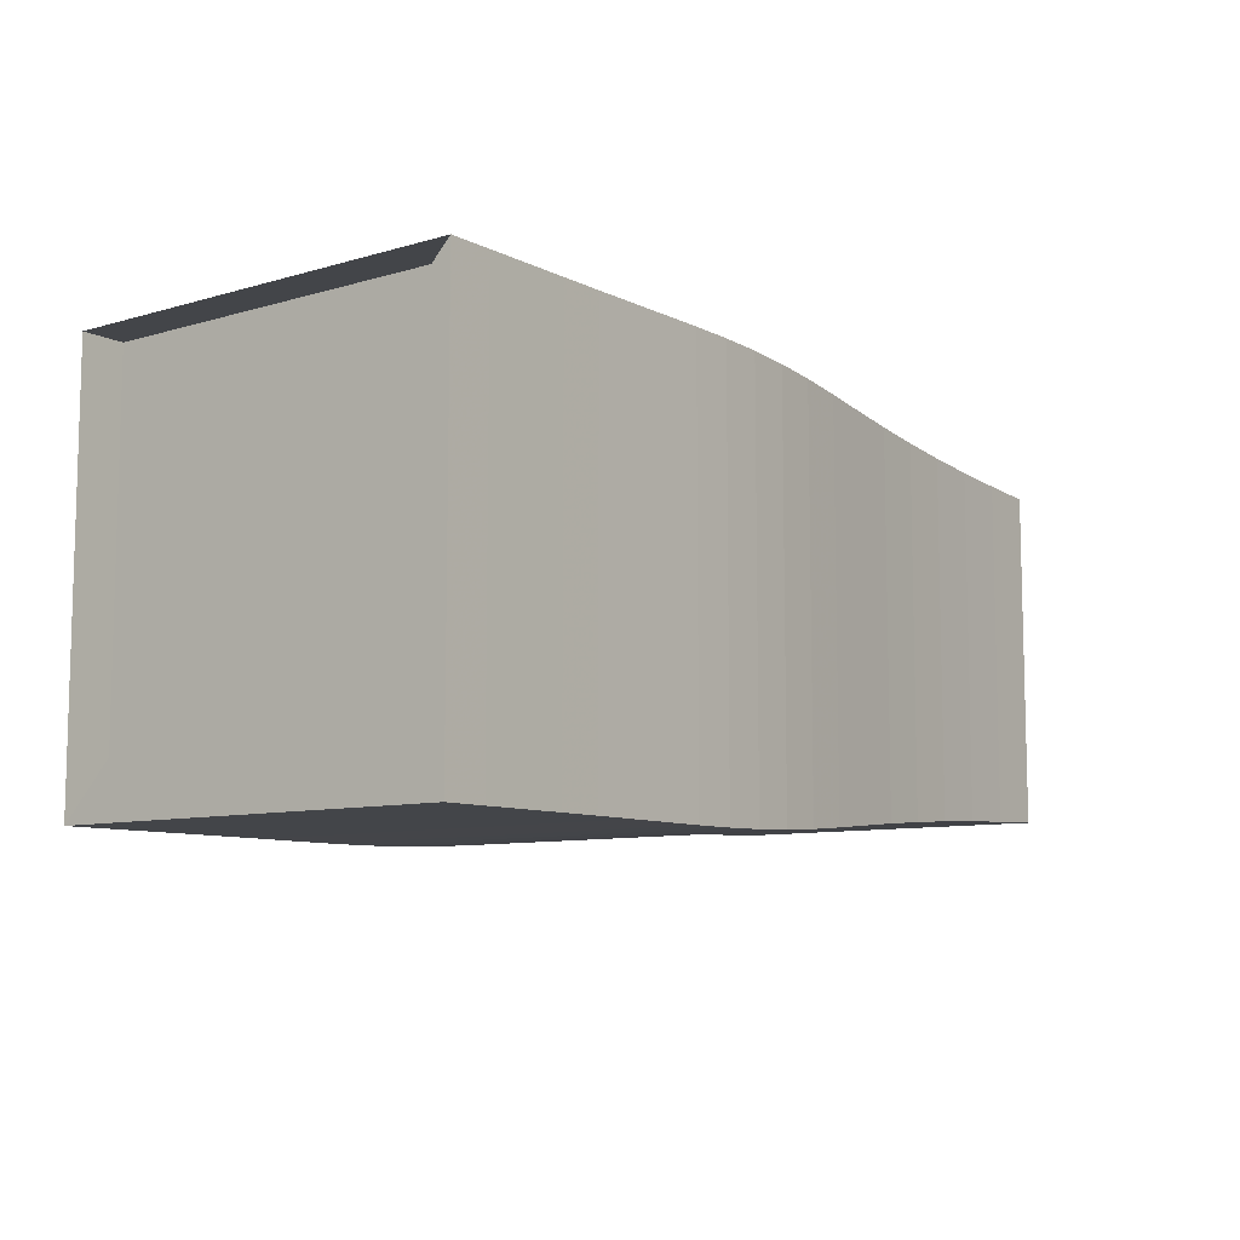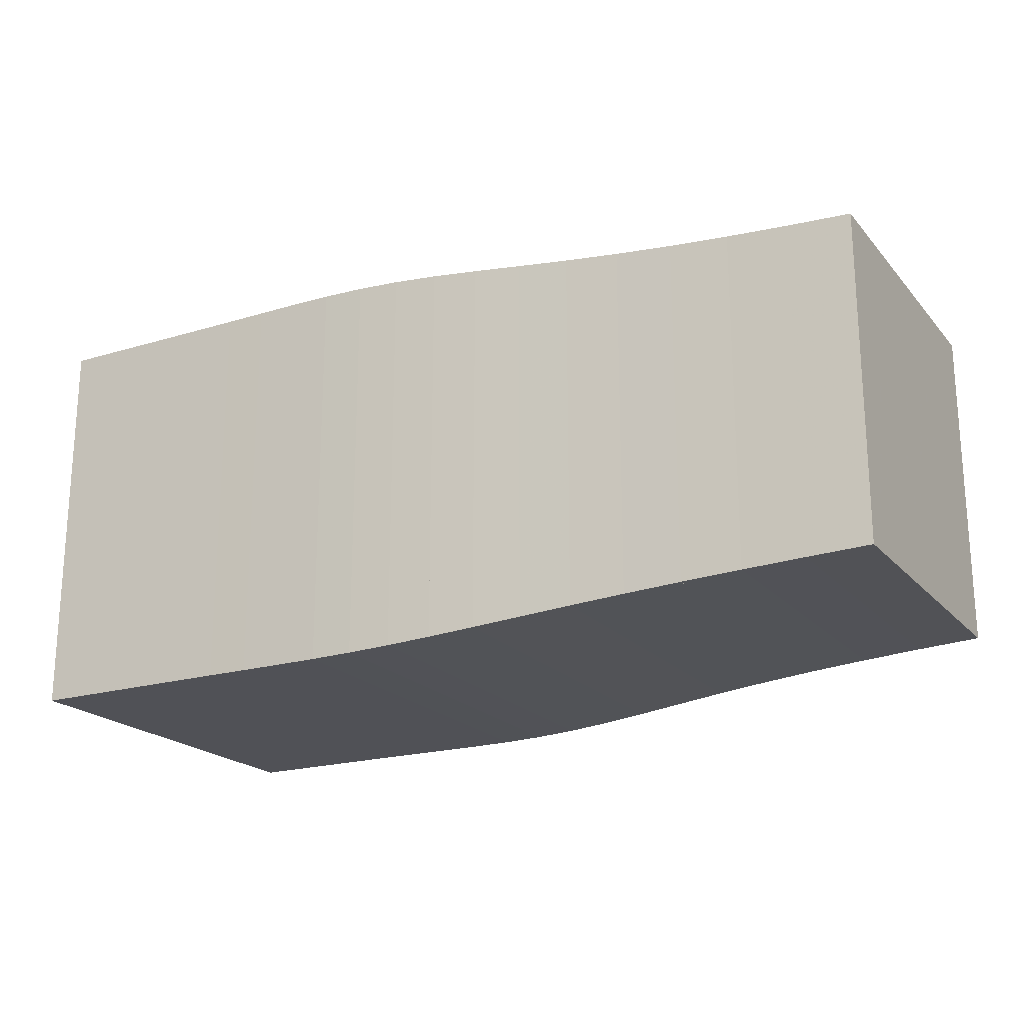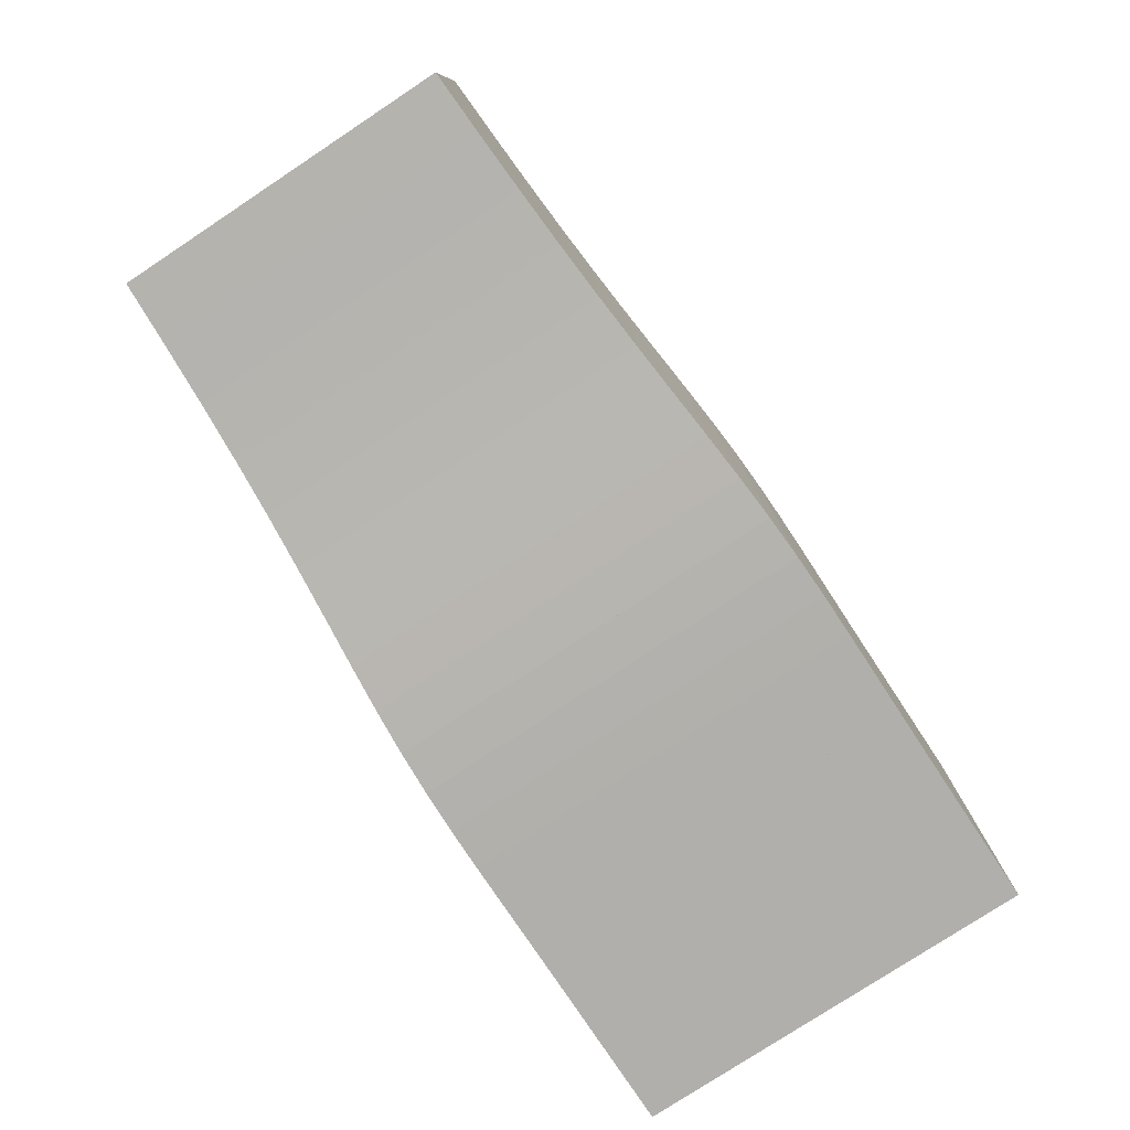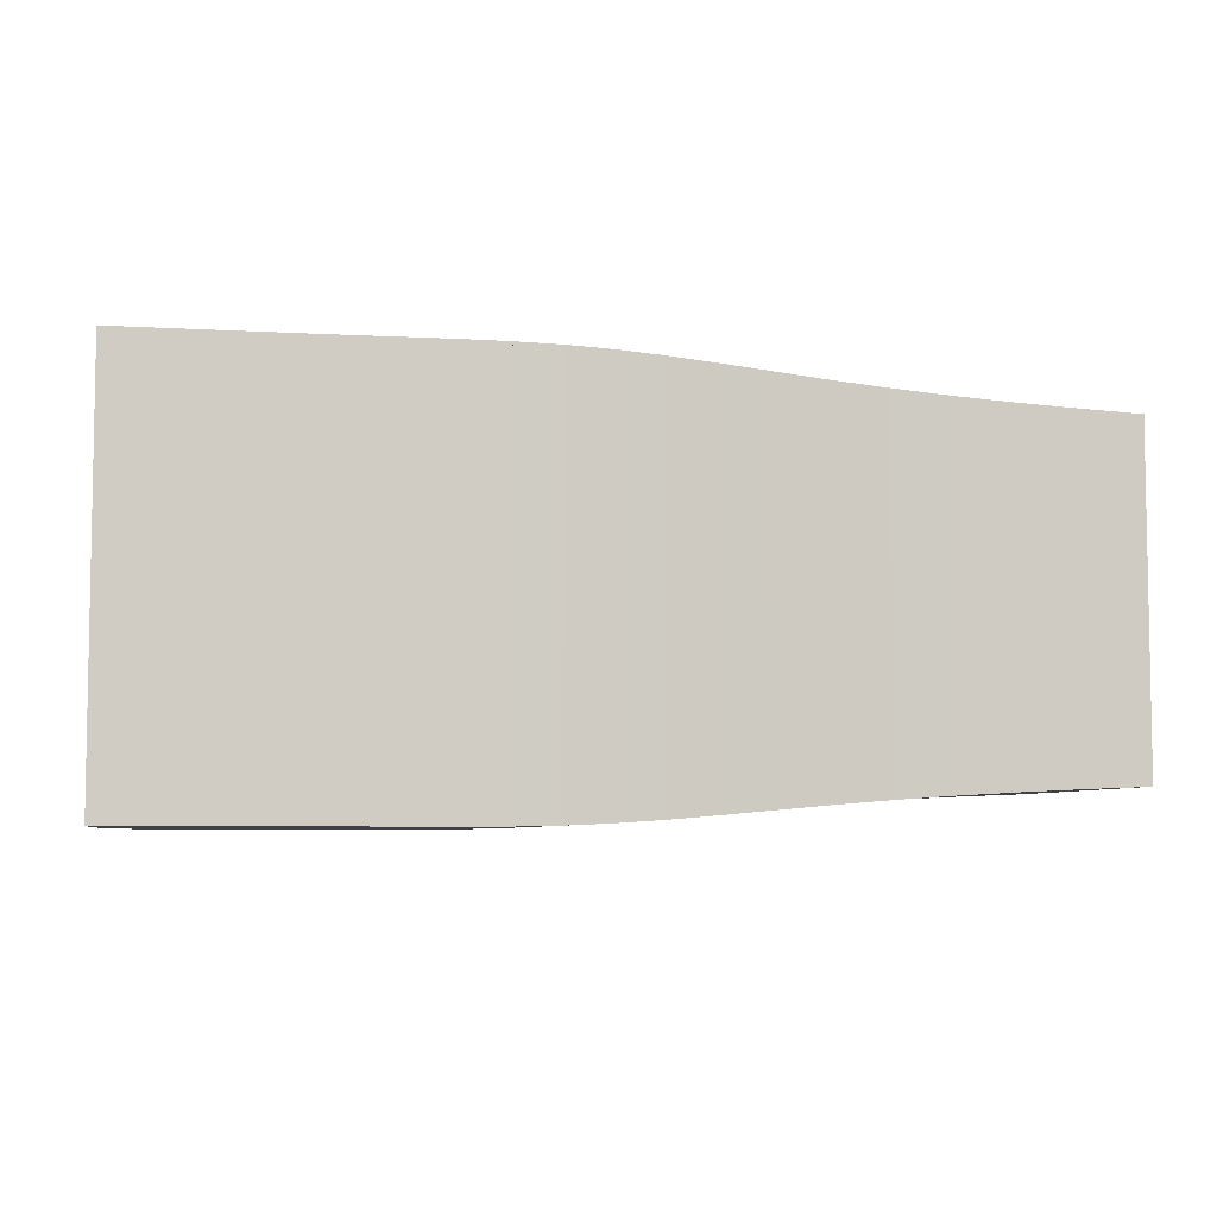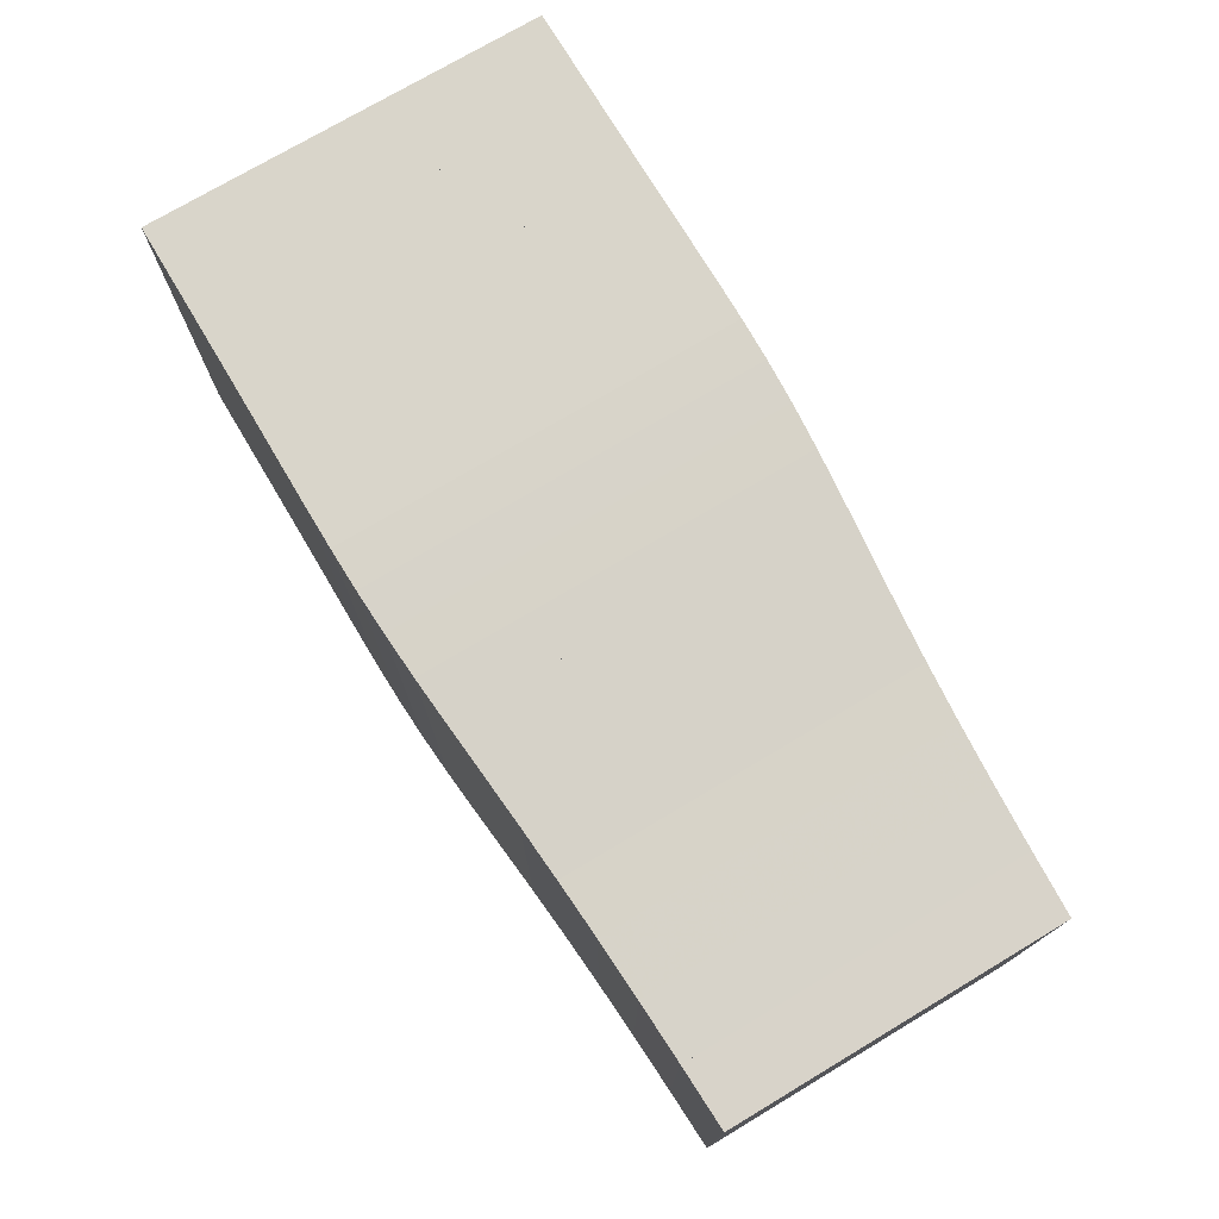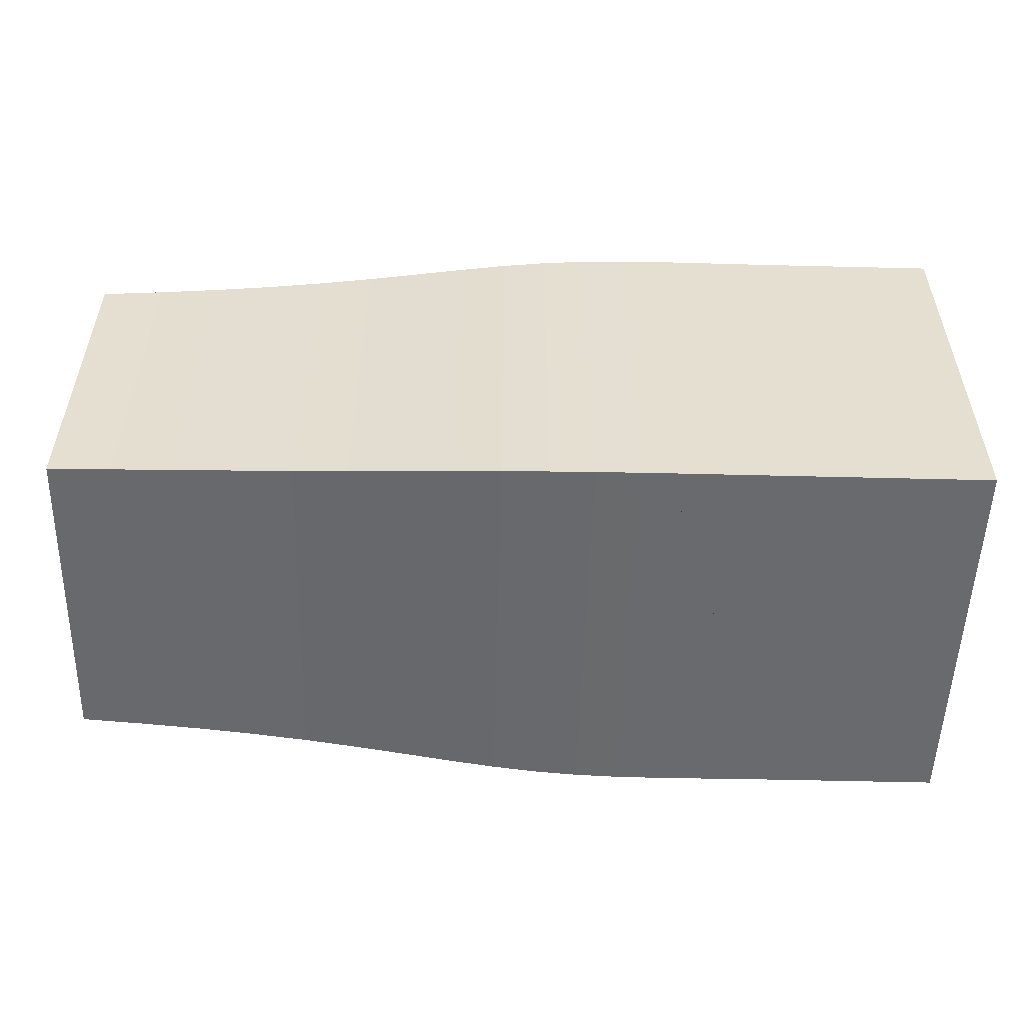
<metadata>
{"format":"obj","ext":"obj","renderer":"f3d","projection":"perspective","resolution":1024,"background":"white","views":[{"elev":-8.9,"azim":-52.2,"up":"+Z"},{"elev":-20.4,"azim":28.7,"up":"+Z"},{"elev":-78.3,"azim":123.4,"up":"+Y"},{"elev":-5.9,"azim":-10.0,"up":"+Z"},{"elev":74.5,"azim":59.2,"up":"+Y"},{"elev":-53.0,"azim":178.5,"up":"+Y"}]}
</metadata>
<code>
v 0 -0.25 -0.25
v 0 -0.25 0.25
v 0 0.25 0.25
v 0 0.25 -0.25
v 0.05263 -0.25 -0.25
v 0.05263 -0.25 0.25
v 0.05263 0.25 0.25
v 0.05263 0.25 -0.25
v 0.1053 -0.25 -0.25
v 0.1053 -0.25 0.25
v 0.1053 0.25 0.25
v 0.1053 0.25 -0.25
v 0.1579 -0.25 -0.25
v 0.1579 -0.25 0.25
v 0.1579 0.25 0.25
v 0.1579 0.25 -0.25
v 0.2106 -0.25 -0.25
v 0.2106 -0.25 0.25
v 0.2106 0.25 0.25
v 0.2106 0.25 -0.25
v 0.2632 -0.2501 -0.2501
v 0.2632 -0.2501 0.2501
v 0.2632 0.2501 0.2501
v 0.2632 0.2501 -0.2501
v 0.3157 -0.2502 -0.2502
v 0.3157 -0.2502 0.2502
v 0.3157 0.2502 0.2502
v 0.3157 0.2502 -0.2502
v 0.3682 -0.2503 -0.2503
v 0.3682 -0.2503 0.2503
v 0.3682 0.2503 0.2503
v 0.3682 0.2503 -0.2503
v 0.4208 -0.25 -0.25
v 0.4208 -0.25 0.25
v 0.4208 0.25 0.25
v 0.4208 0.25 -0.25
v 0.4739 -0.2489 -0.2489
v 0.4739 -0.2489 0.2489
v 0.4739 0.2489 0.2489
v 0.4739 0.2489 -0.2489
v 0.528 -0.2465 -0.2465
v 0.528 -0.2465 0.2465
v 0.528 0.2465 0.2465
v 0.528 0.2465 -0.2465
v 0.5838 -0.2428 -0.2428
v 0.5838 -0.2428 0.2428
v 0.5838 0.2428 0.2428
v 0.5838 0.2428 -0.2428
v 0.6419 -0.2379 -0.2379
v 0.6419 -0.2379 0.2379
v 0.6419 0.2379 0.2379
v 0.6419 0.2379 -0.2379
v 0.7029 -0.2323 -0.2323
v 0.7029 -0.2323 0.2323
v 0.7029 0.2323 0.2323
v 0.7029 0.2323 -0.2323
v 0.7669 -0.2266 -0.2266
v 0.7669 -0.2266 0.2266
v 0.7669 0.2266 0.2266
v 0.7669 0.2266 -0.2266
v 0.8342 -0.2212 -0.2212
v 0.8342 -0.2212 0.2212
v 0.8342 0.2212 0.2212
v 0.8342 0.2212 -0.2212
v 0.9044 -0.2164 -0.2164
v 0.9044 -0.2164 0.2164
v 0.9044 0.2164 0.2164
v 0.9044 0.2164 -0.2164
v 0.9775 -0.2122 -0.2122
v 0.9775 -0.2122 0.2122
v 0.9775 0.2122 0.2122
v 0.9775 0.2122 -0.2122
v 1.053 -0.2087 -0.2087
v 1.053 -0.2087 0.2087
v 1.053 0.2087 0.2087
v 1.053 0.2087 -0.2087
v 1.131 -0.2056 -0.2056
v 1.131 -0.2056 0.2056
v 1.131 0.2056 0.2056
v 1.131 0.2056 -0.2056
f 1 2 4 5
f 5 6 7 8
f 5 6 2 1
f 6 7 3 2
f 7 8 4 3
f 8 5 1 4
f 9 10 11 12
f 9 10 6 5
f 10 11 7 6
f 11 12 8 7
f 12 9 5 8
f 13 14 15 16
f 13 14 10 9
f 14 15 11 10
f 15 16 12 11
f 16 13 9 12
f 17 18 19 20
f 17 18 14 13
f 18 19 15 14
f 19 20 16 15
f 20 17 13 16
f 21 22 23 24
f 21 22 18 17
f 22 23 19 18
f 23 24 20 19
f 24 21 17 20
f 25 26 27 28
f 25 26 22 21
f 26 27 23 22
f 27 28 24 23
f 28 25 21 24
f 29 30 31 32
f 29 30 26 25
f 30 31 27 26
f 31 32 28 27
f 32 29 25 28
f 33 34 35 36
f 33 34 30 29
f 34 35 31 30
f 35 36 32 31
f 36 33 29 32
f 37 38 39 40
f 37 38 34 33
f 38 39 35 34
f 39 40 36 35
f 40 37 33 36
f 41 42 43 44
f 41 42 38 37
f 42 43 39 38
f 43 44 40 39
f 44 41 37 40
f 45 46 47 48
f 45 46 42 41
f 46 47 43 42
f 47 48 44 43
f 48 45 41 44
f 49 50 51 52
f 49 50 46 45
f 50 51 47 46
f 51 52 48 47
f 52 49 45 48
f 53 54 55 56
f 53 54 50 49
f 54 55 51 50
f 55 56 52 51
f 56 53 49 52
f 57 58 59 60
f 57 58 54 53
f 58 59 55 54
f 59 60 56 55
f 60 57 53 56
f 61 62 63 64
f 61 62 58 57
f 62 63 59 58
f 63 64 60 59
f 64 61 57 60
f 65 66 67 68
f 65 66 62 61
f 66 67 63 62
f 67 68 64 63
f 68 65 61 64
f 69 70 71 72
f 69 70 66 65
f 70 71 67 66
f 71 72 68 67
f 72 69 65 68
f 73 74 75 76
f 73 74 70 69
f 74 75 71 70
f 75 76 72 71
f 76 73 69 72
f 77 78 79 80
f 77 78 74 73
f 78 79 75 74
f 79 80 76 75
f 80 77 73 76

</code>
